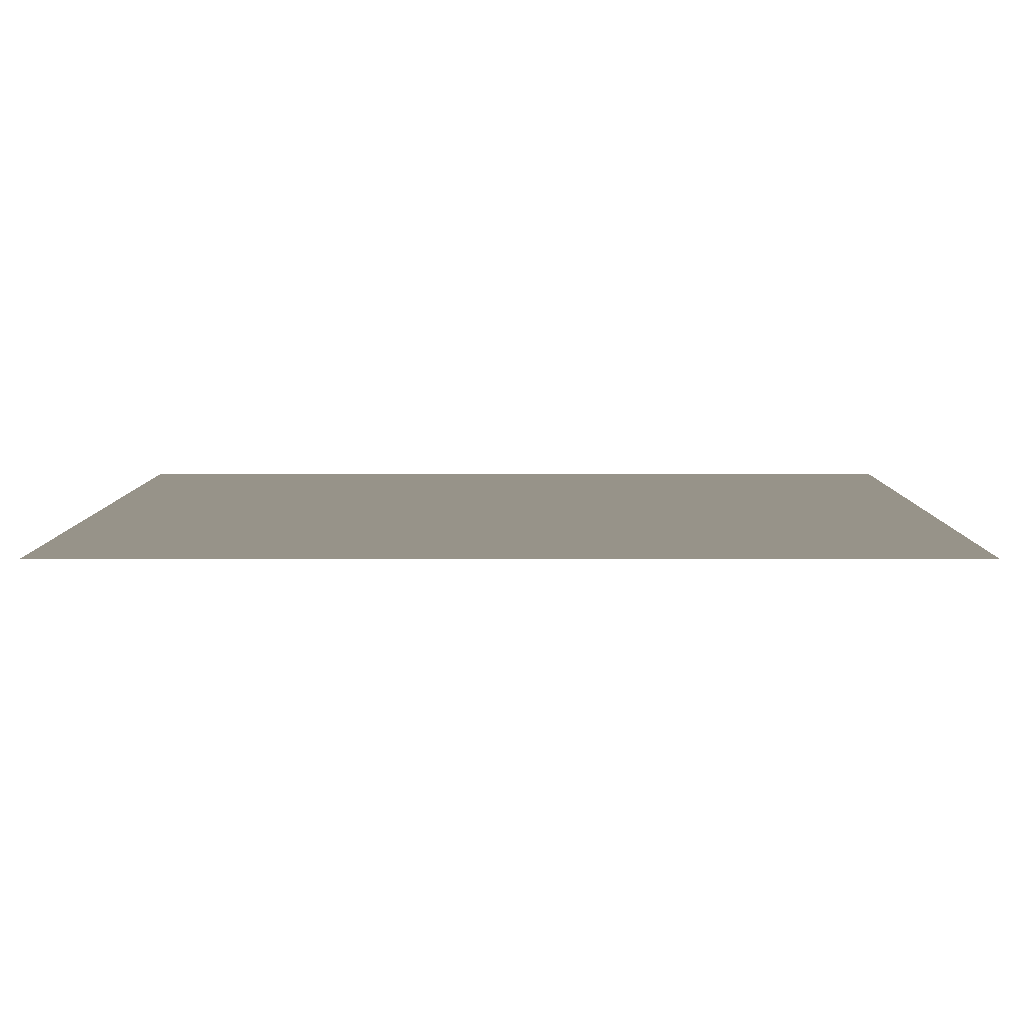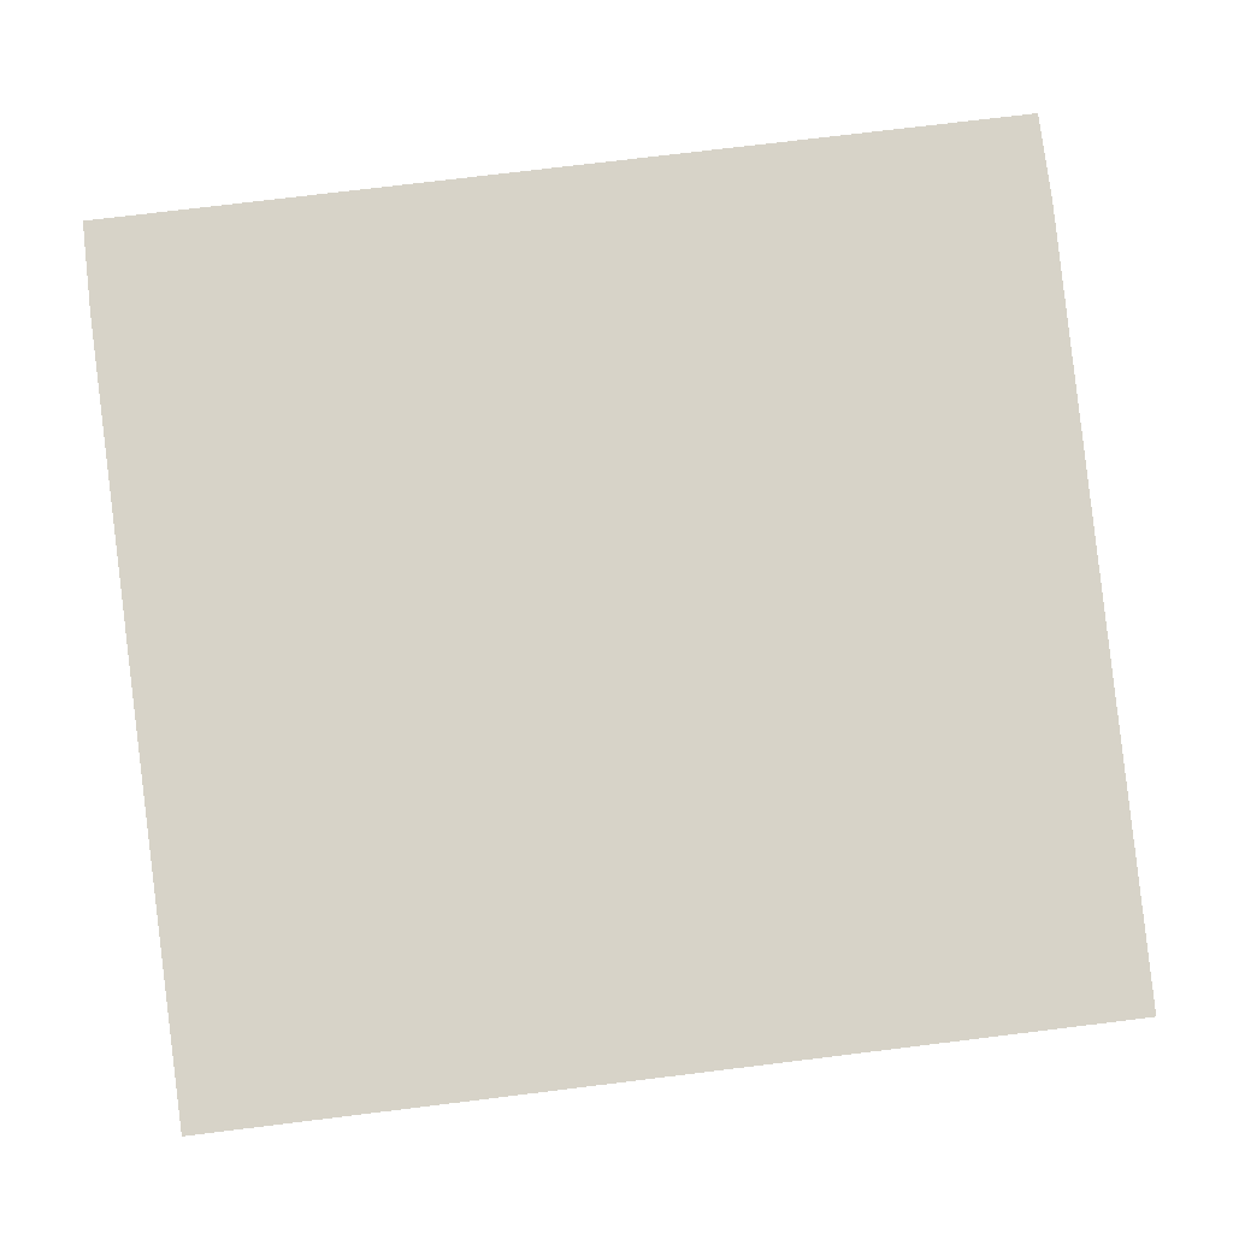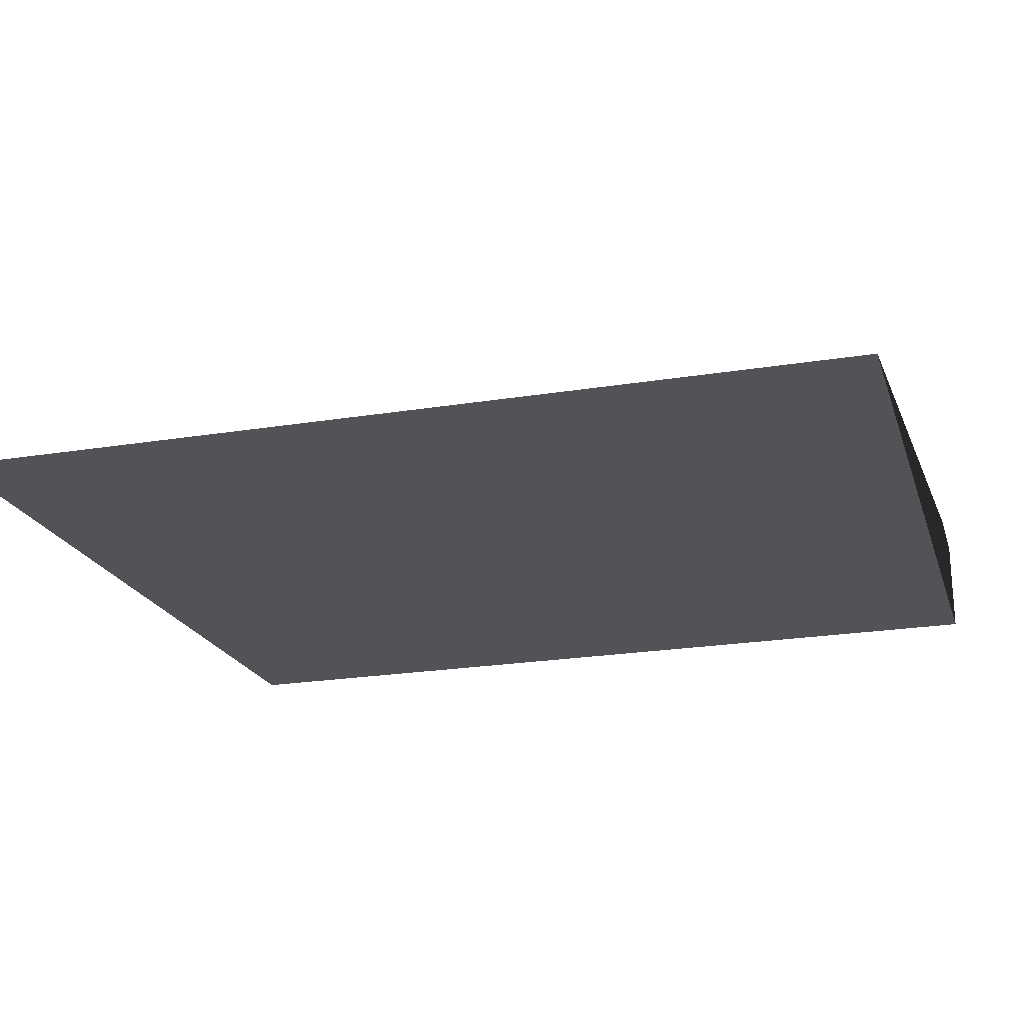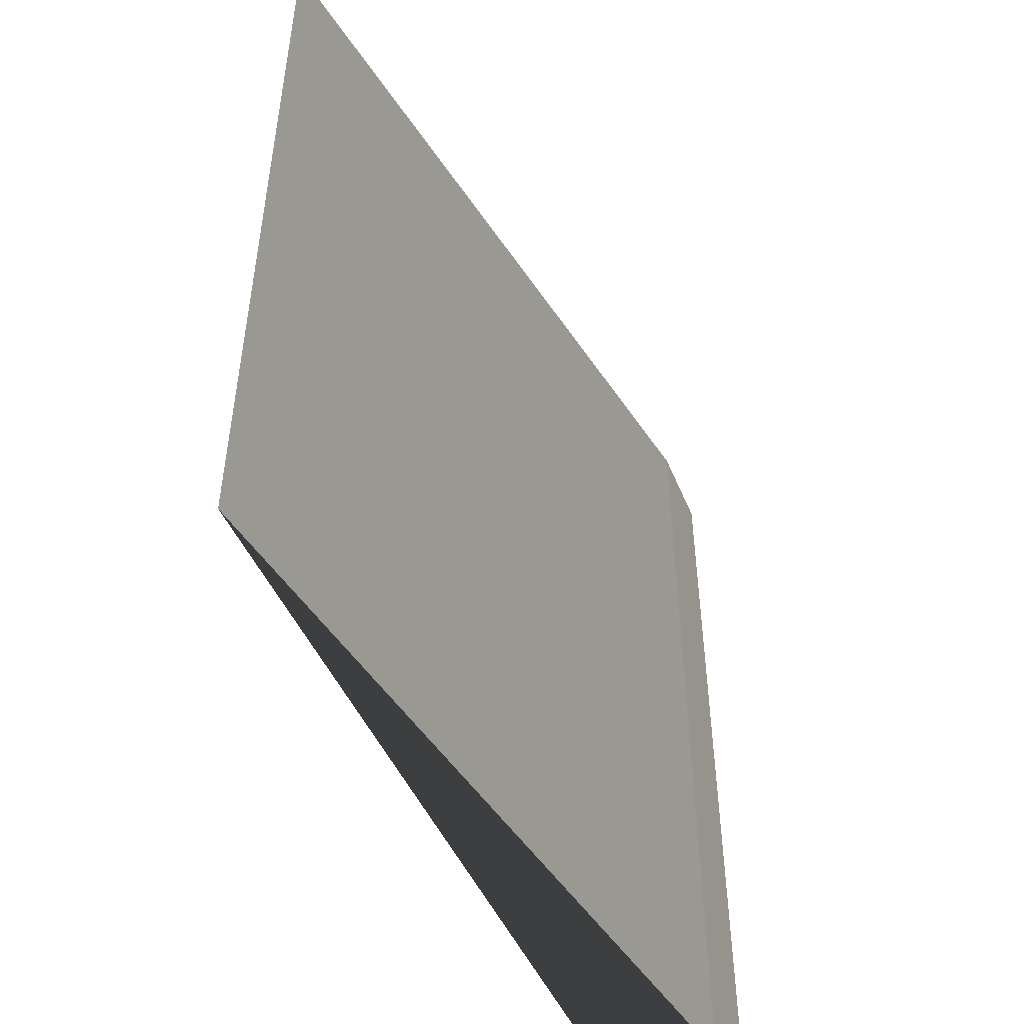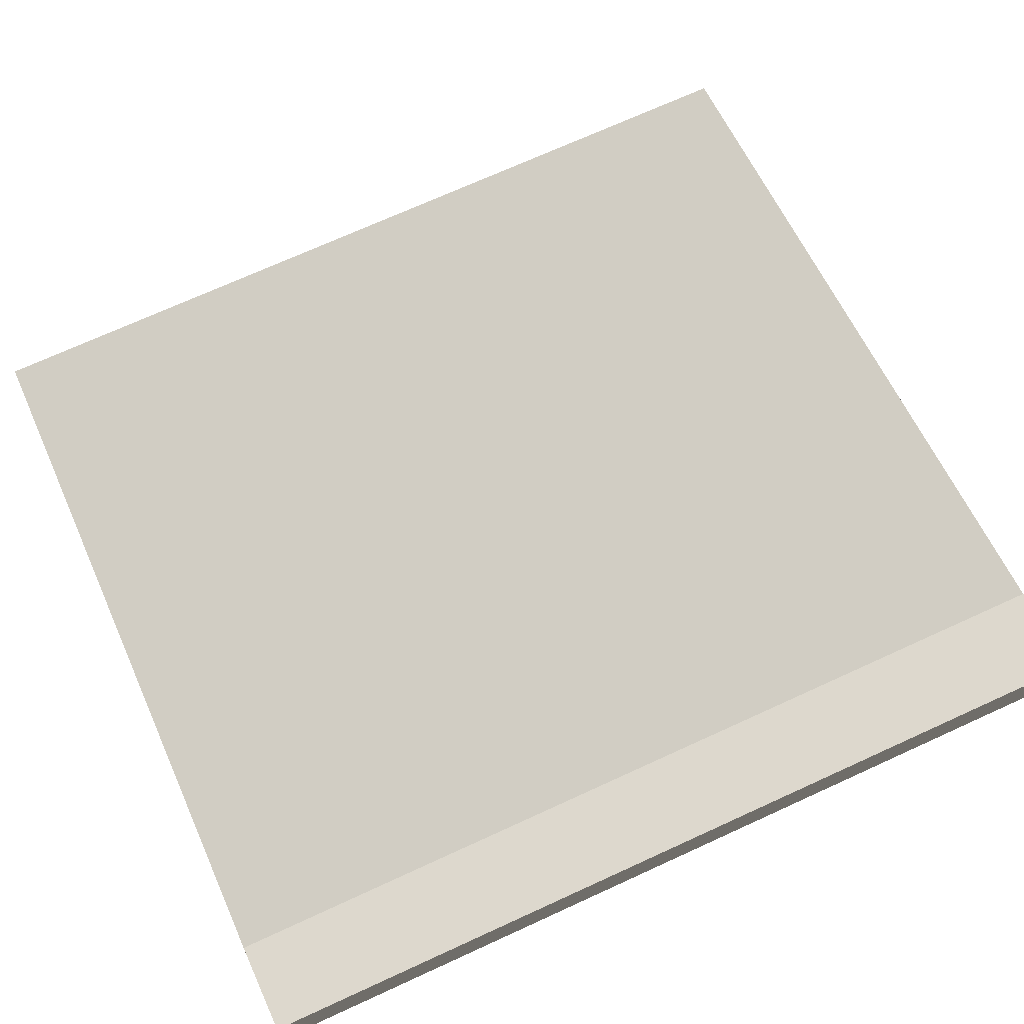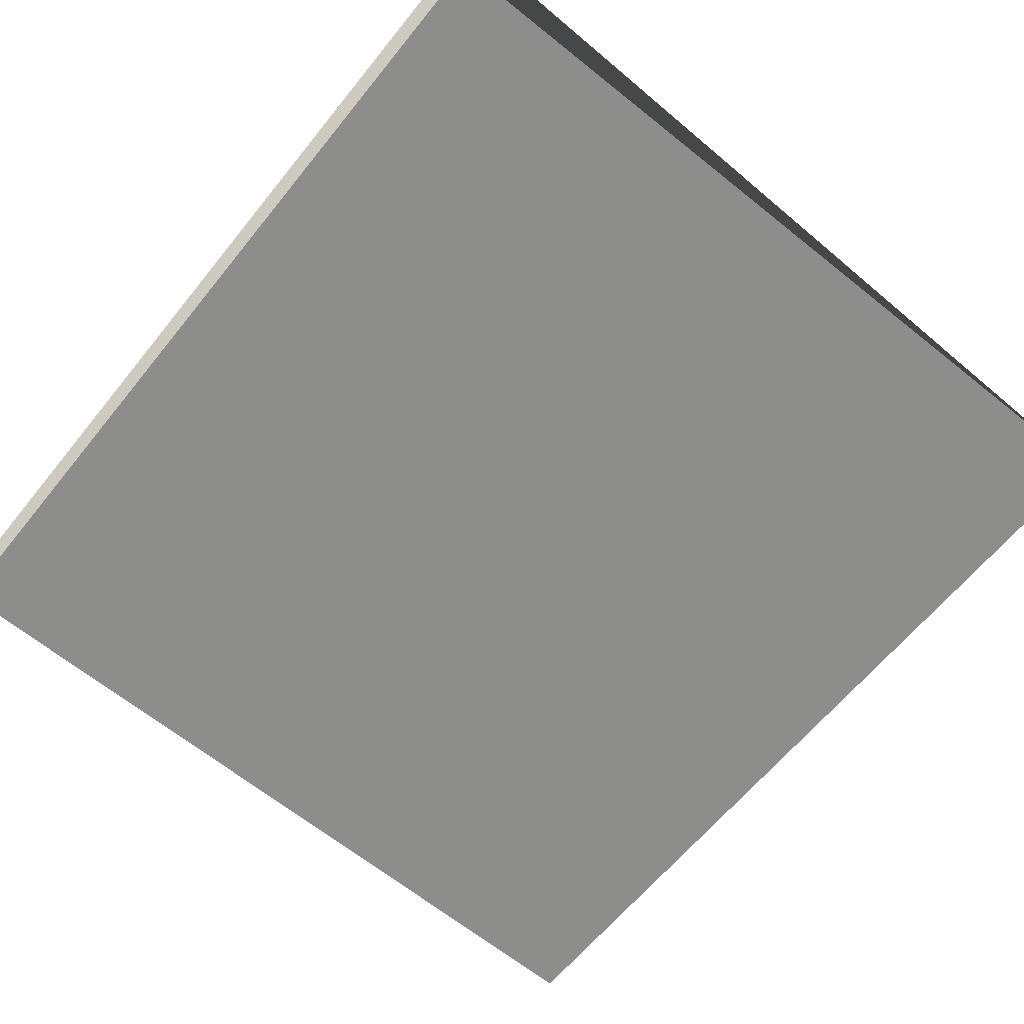
<metadata>
{"format":"obj","ext":"obj","renderer":"f3d","projection":"perspective","resolution":1024,"background":"white","views":[{"elev":-3.4,"azim":90.4,"up":"+Y"},{"elev":77.2,"azim":83.1,"up":"+Y"},{"elev":-22.6,"azim":105.6,"up":"+Y"},{"elev":-51.4,"azim":112.3,"up":"+Z"},{"elev":72.1,"azim":-114.5,"up":"+Y"},{"elev":-62.4,"azim":-38.7,"up":"+Y"}]}
</metadata>
<code>
v -3.348 0.4795 -1.783
v -3.35 0.4795 1.783
v -3.35 0.8755 1.783
v -3.348 0.8755 -1.783
v -2.996 0.8755 -1.783
v -2.996 0.8755 1.783
v -0.02535 0.3358 1.783
v -0.02535 0.3358 -1.783
v -3.35 0.8755 1.783
v -2.996 0.8755 1.783
v -3.348 0.8755 -1.783
v -3.348 0.8755 -1.783
v -2.996 0.8755 1.783
v -2.996 0.8755 -1.783
v -3.348 0.4795 -1.783
v -3.348 0.8755 -1.783
v -2.996 0.8755 -1.783
v -3.348 0.4795 -1.783
v -2.996 0.8755 -1.783
v -0.02535 0.3358 -1.783
v -0.02535 0.3358 1.783
v -2.996 0.8755 1.783
v -3.35 0.8755 1.783
v -0.02535 0.3358 1.783
v -3.35 0.8755 1.783
v -3.35 0.4795 1.783
v -3.35 0.4795 1.783
v -3.348 0.4795 -1.783
v -0.02535 0.3358 -1.783
v -3.35 0.4795 1.783
v -0.02535 0.3358 -1.783
v -0.02535 0.3358 1.783
g P_Modul_08_Col3_Mesh
f 2 3 1
f 4 1 3
f 6 7 5
f 8 5 7
f 10 11 9
f 13 14 12
f 16 17 15
f 19 20 18
f 22 23 21
f 25 26 24
f 28 29 27
f 31 32 30

</code>
